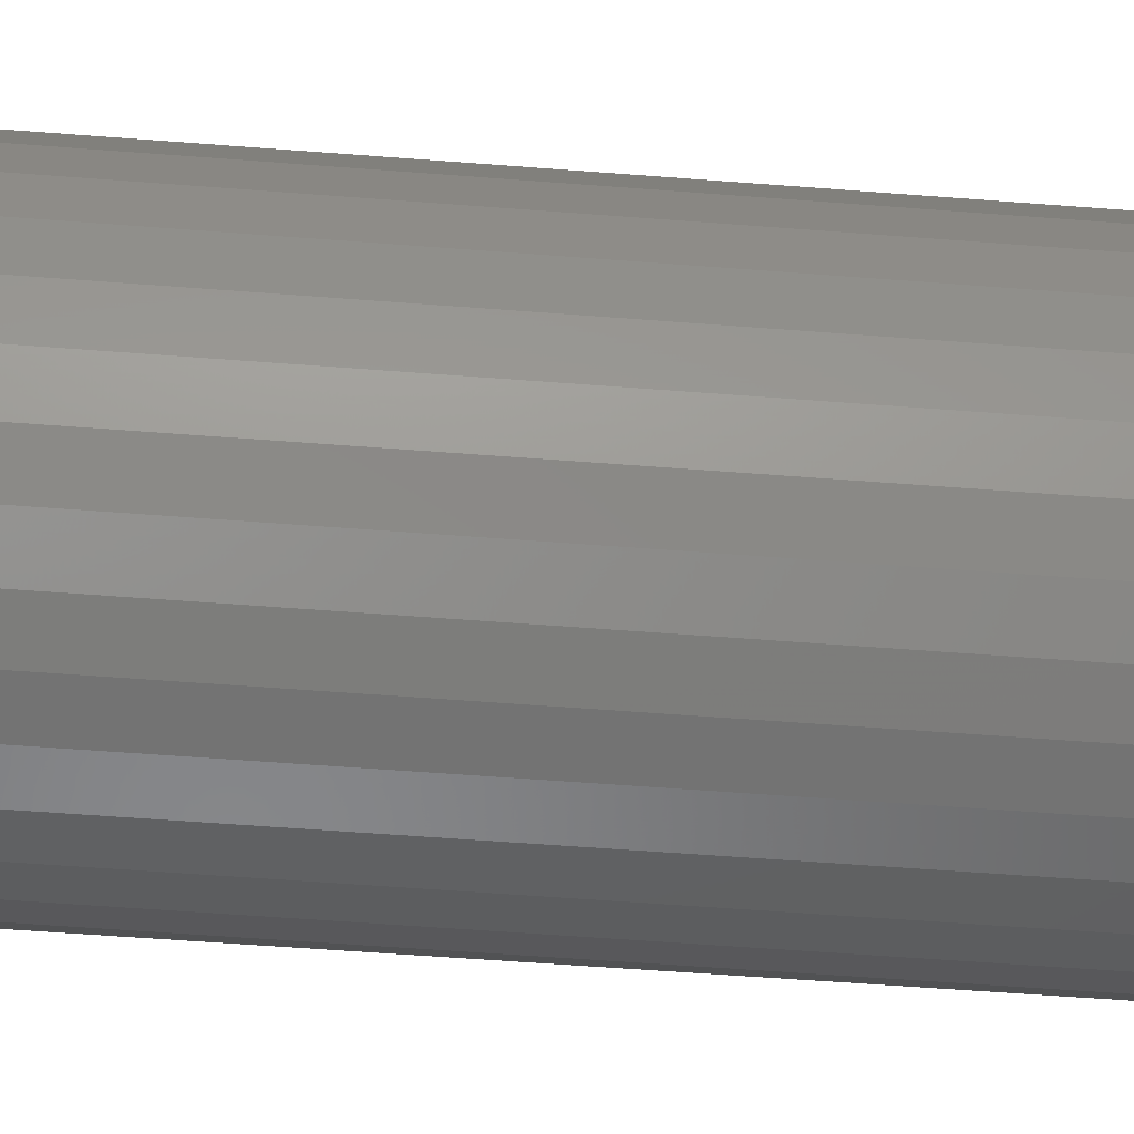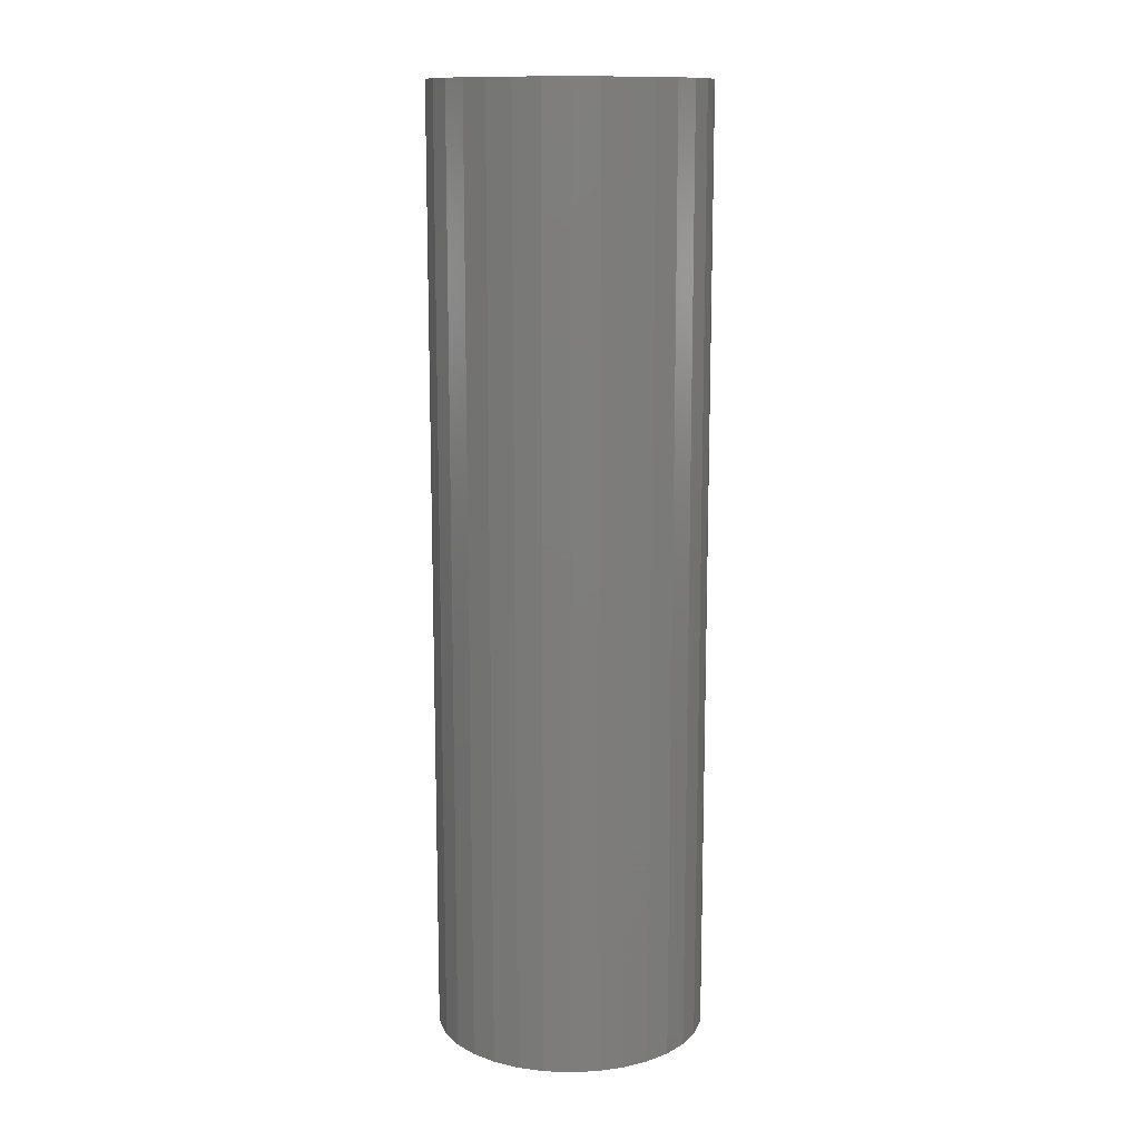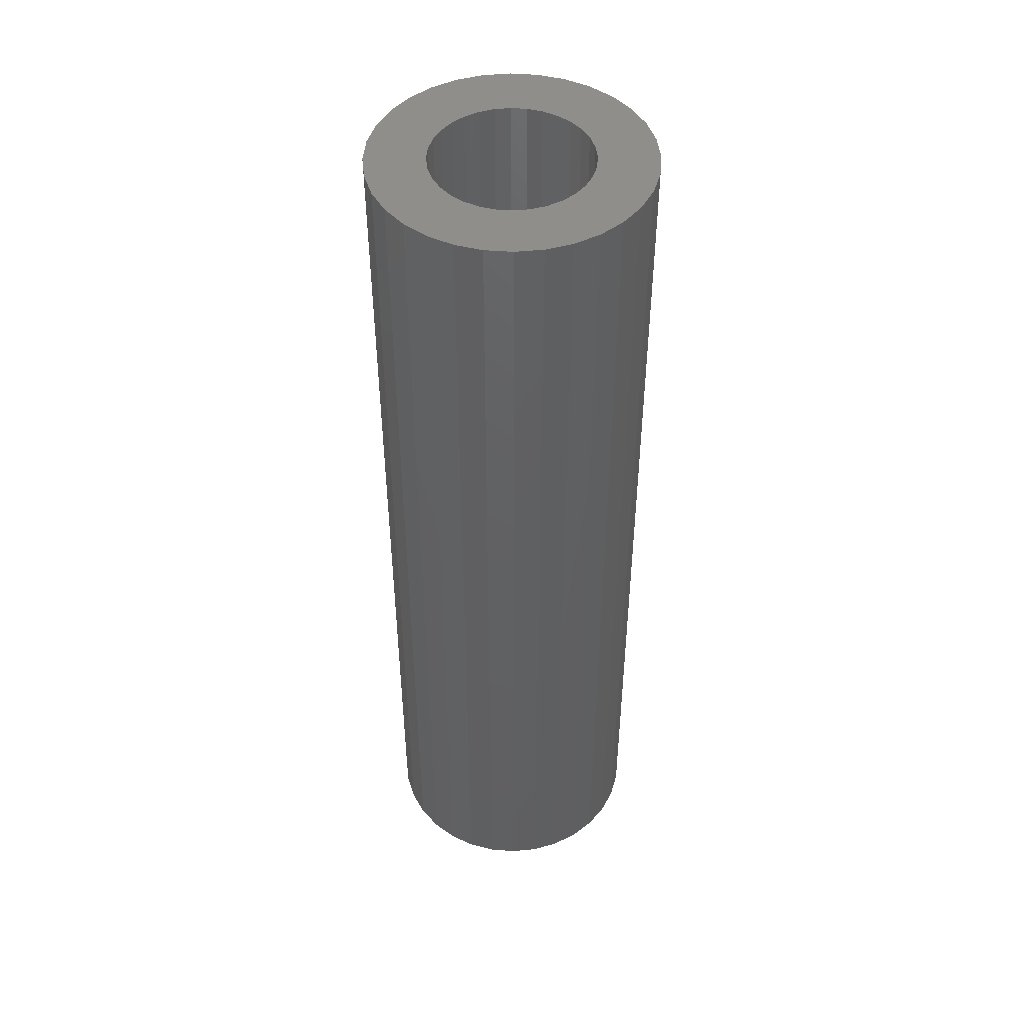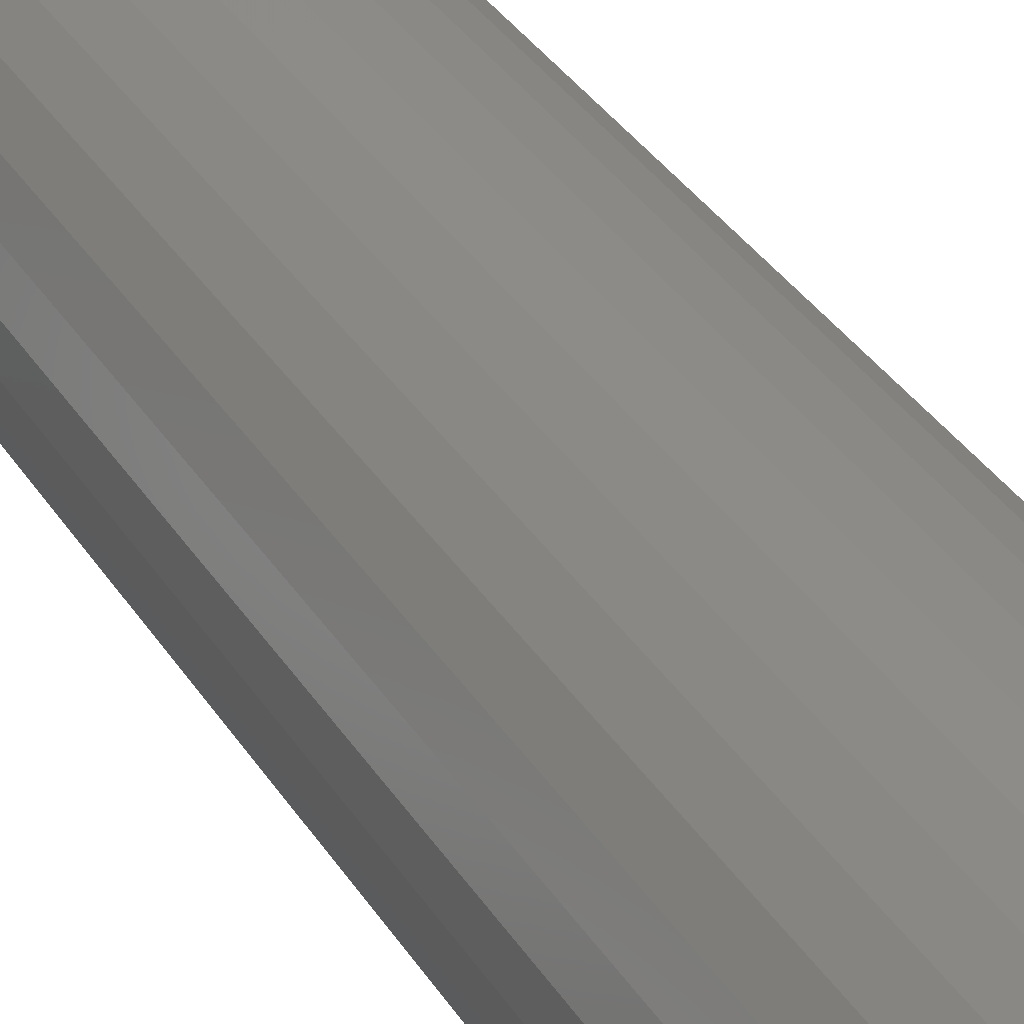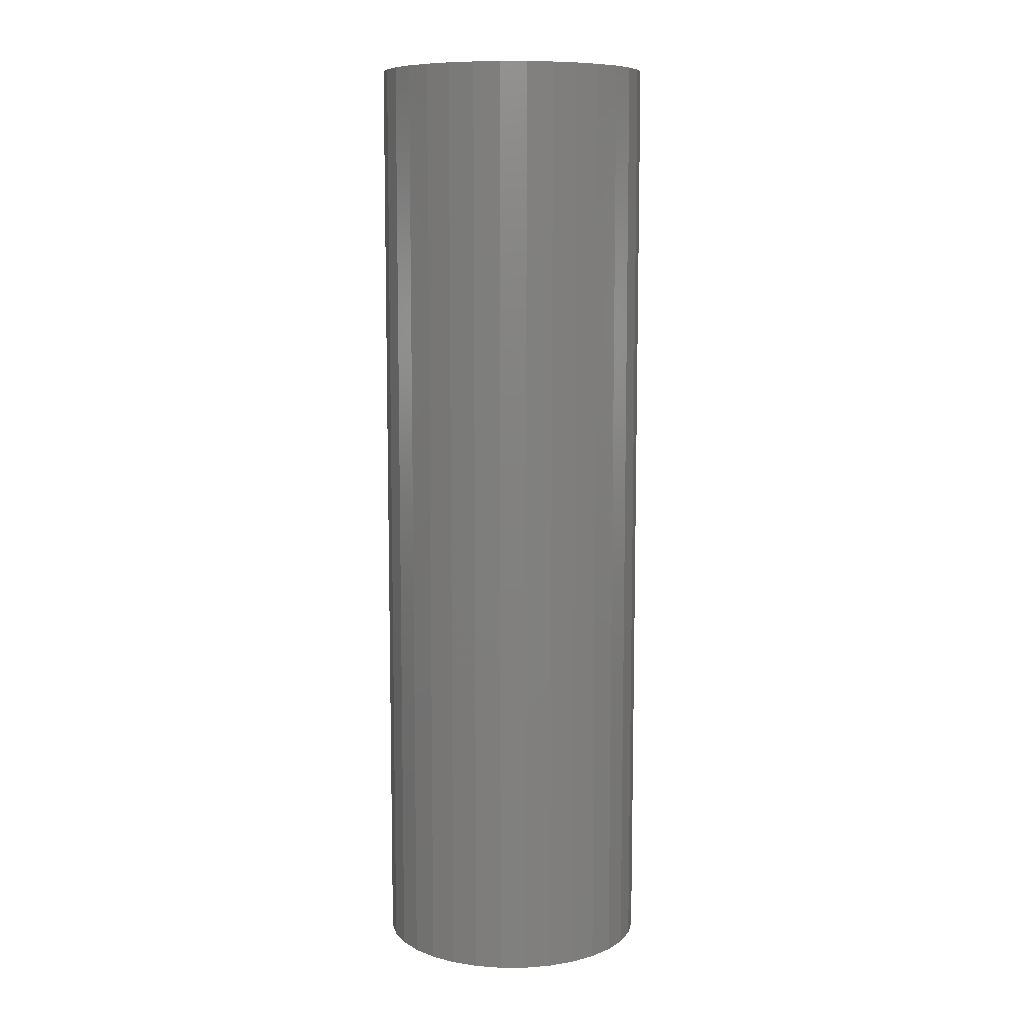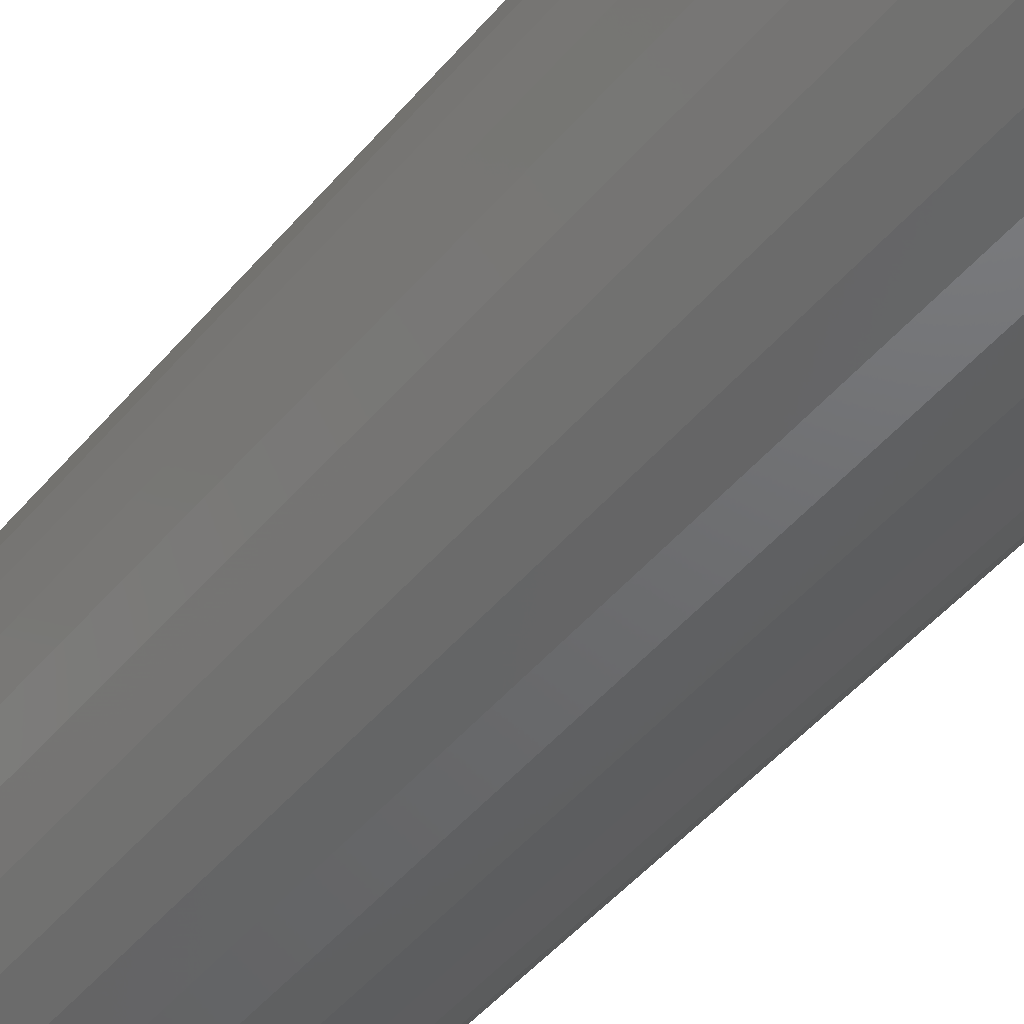
<metadata>
{"format":"stl","ext":"stl","renderer":"f3d","projection":"perspective","resolution":1024,"background":"white","views":[{"elev":-48.1,"azim":84.8,"up":"+Z"},{"elev":12.7,"azim":145.9,"up":"+Y"},{"elev":46.9,"azim":66.8,"up":"+Y"},{"elev":35.0,"azim":-28.0,"up":"+Z"},{"elev":9.0,"azim":-62.4,"up":"+Y"},{"elev":-45.1,"azim":143.4,"up":"+Z"}]}
</metadata>
<code>
# stl→obj: 128 verts, 252 faces
v -0.101 -5.66e-18 -0.04223
v -0.05767 -3.256e-18 -0.0243
v -0.0518 -2.93e-18 -0.03527
v -0.04391 -2.492e-18 -0.04489
v 0.05377 2.93e-18 0.03527
v 0.04588 2.492e-18 0.04489
v 0.1029 5.66e-18 0.04223
v 0.05964 3.256e-18 0.0243
v 0.05964 3.256e-18 -0.0243
v 0.1092 6.009e-18 -0.02153
v 0.1029 5.66e-18 -0.04223
v 0.05377 2.93e-18 -0.03527
v 0.04588 2.492e-18 -0.04489
v 0.0009868 -3.509e-34 0.06349
v -0.0114 -6.875e-19 0.06227
v -0.09078 -5.094e-18 0.06131
v -0.07705 -4.332e-18 0.07804
v -0.06033 -3.404e-18 0.09176
v -0.04125 -2.344e-18 0.102
v -0.02054 -1.195e-18 0.1082
v 0.0009868 7.502e-34 0.1104
v 0.02252 1.195e-18 0.1082
v 0.04322 2.344e-18 0.102
v 0.0623 3.404e-18 0.09176
v 0.07902 4.332e-18 0.07804
v 0.01337 6.875e-19 0.06227
v -0.02331 -1.349e-18 0.05865
v -0.03428 -1.958e-18 0.05279
v -0.04391 -2.492e-18 0.04489
v -0.101 -5.66e-18 0.04223
v -0.0518 -2.93e-18 0.03527
v -0.05767 -3.256e-18 0.0243
v -0.1073 -6.009e-18 0.02153
v -0.09078 -5.094e-18 -0.06131
v -0.03428 -1.958e-18 -0.05279
v -0.02331 -1.349e-18 -0.05865
v -0.0114 -6.875e-19 -0.06227
v -0.07705 -4.332e-18 -0.07804
v 0.0009868 -8.632e-34 -0.06349
v 0.01337 6.875e-19 -0.06227
v 0.09275 5.094e-18 -0.06131
v 0.07902 4.332e-18 -0.07804
v 0.0623 3.404e-18 -0.09176
v 0.04322 2.344e-18 -0.102
v 0.02252 1.195e-18 -0.1082
v 0.0009868 -1.5e-33 -0.1104
v -0.02054 -1.195e-18 -0.1082
v -0.04125 -2.344e-18 -0.102
v -0.06033 -3.404e-18 -0.09176
v 0.09275 5.094e-18 0.06131
v 0.03626 1.958e-18 0.05279
v 0.02528 1.349e-18 0.05865
v 0.02528 1.349e-18 -0.05865
v 0.03626 1.958e-18 -0.05279
v -0.06128 -3.457e-18 0.01239
v -0.0625 -3.524e-18 -2.233e-17
v -0.1094 -6.126e-18 1.447e-17
v -0.06128 -3.457e-18 -0.01239
v -0.1073 -6.009e-18 -0.02153
v 0.06325 3.457e-18 -0.01239
v 0.06447 3.524e-18 -9.688e-18
v 0.1113 6.126e-18 -3.959e-17
v 0.06325 3.457e-18 0.01239
v 0.1092 6.009e-18 0.02153
v 0.01337 -0.7188 -0.06227
v 0.02528 -0.7188 -0.05865
v 0.03626 -0.7188 -0.05279
v 0.04588 -0.7188 -0.04489
v 0.05377 -0.7188 -0.03527
v 0.05964 -0.7188 -0.0243
v 0.06325 -0.7188 -0.01239
v 0.06447 -0.7188 -9.688e-18
v 0.0009868 -0.7188 -0.06349
v -0.0114 -0.7188 -0.06227
v -0.02331 -0.7188 -0.05865
v -0.03428 -0.7188 -0.05279
v -0.04391 -0.7188 -0.04489
v -0.0518 -0.7188 -0.03527
v -0.05767 -0.7188 -0.0243
v -0.06128 -0.7188 -0.01239
v -0.0625 -0.7188 -2.233e-17
v -0.0114 -0.7188 0.06227
v -0.02331 -0.7188 0.05865
v -0.03428 -0.7188 0.05279
v -0.04391 -0.7188 0.04489
v -0.0518 -0.7188 0.03527
v -0.05767 -0.7188 0.0243
v -0.06128 -0.7188 0.01239
v 0.0009868 -0.7188 0.06349
v 0.01337 -0.7188 0.06227
v 0.02528 -0.7188 0.05865
v 0.03626 -0.7188 0.05279
v 0.04588 -0.7188 0.04489
v 0.05377 -0.7188 0.03527
v 0.05964 -0.7188 0.0243
v 0.06325 -0.7188 0.01239
v 0.1113 -0.7656 -1.256e-17
v 0.1092 -0.7656 -0.02153
v 0.1029 -0.7656 -0.04223
v 0.09275 -0.7656 -0.06131
v 0.07902 -0.7656 -0.07804
v 0.0623 -0.7656 -0.09176
v 0.04322 -0.7656 -0.102
v 0.02252 -0.7656 -0.1082
v 0.0009868 -0.7656 -0.1104
v -0.02054 -0.7656 -0.1082
v -0.04125 -0.7656 -0.102
v -0.06033 -0.7656 -0.09176
v -0.07705 -0.7656 -0.07804
v -0.09078 -0.7656 -0.06131
v -0.101 -0.7656 -0.04223
v -0.1073 -0.7656 -0.02153
v -0.1094 -0.7656 1.447e-17
v -0.1073 -0.7656 0.02153
v -0.101 -0.7656 0.04223
v -0.09078 -0.7656 0.06131
v -0.07705 -0.7656 0.07804
v -0.06033 -0.7656 0.09176
v -0.04125 -0.7656 0.102
v -0.02054 -0.7656 0.1082
v 0.0009868 -0.7656 0.1104
v 0.02252 -0.7656 0.1082
v 0.04322 -0.7656 0.102
v 0.0623 -0.7656 0.09176
v 0.07902 -0.7656 0.07804
v 0.09275 -0.7656 0.06131
v 0.1029 -0.7656 0.04223
v 0.1092 -0.7656 0.02153
f 1 2 3
f 4 1 3
f 5 6 7
f 8 5 7
f 9 10 11
f 12 9 11
f 11 13 12
f 14 15 16
f 14 16 17
f 14 17 18
f 14 18 19
f 14 19 20
f 14 20 21
f 14 21 22
f 14 22 23
f 14 23 24
f 14 24 25
f 14 25 26
f 16 15 27
f 16 27 28
f 16 28 29
f 16 29 30
f 30 29 31
f 30 31 32
f 30 32 33
f 34 1 4
f 34 4 35
f 34 35 36
f 34 36 37
f 34 37 38
f 39 40 41
f 39 41 42
f 39 42 43
f 39 43 44
f 39 44 45
f 39 45 46
f 39 46 47
f 39 47 48
f 39 48 49
f 39 49 38
f 39 38 37
f 50 7 6
f 50 6 51
f 50 51 52
f 50 52 26
f 50 26 25
f 41 40 53
f 41 53 54
f 41 54 13
f 41 13 11
f 32 55 33
f 33 55 56
f 33 56 57
f 57 56 58
f 57 58 59
f 59 58 2
f 59 2 1
f 9 60 10
f 10 60 61
f 10 61 62
f 62 61 63
f 62 63 64
f 64 63 8
f 64 8 7
f 39 65 40
f 40 65 66
f 40 66 53
f 53 66 67
f 53 67 54
f 54 67 68
f 54 68 13
f 13 68 69
f 13 69 12
f 12 69 70
f 12 70 9
f 9 70 71
f 9 71 60
f 60 71 72
f 60 72 61
f 65 39 73
f 73 39 37
f 73 37 74
f 74 37 36
f 74 36 75
f 75 36 35
f 75 35 76
f 76 35 4
f 76 4 77
f 77 4 3
f 77 3 78
f 78 3 2
f 78 2 79
f 79 2 58
f 79 58 80
f 80 58 56
f 80 56 81
f 14 82 15
f 15 82 83
f 15 83 27
f 27 83 84
f 27 84 28
f 28 84 85
f 28 85 29
f 29 85 86
f 29 86 31
f 31 86 87
f 31 87 32
f 32 87 88
f 32 88 55
f 55 88 81
f 55 81 56
f 82 14 89
f 89 14 26
f 89 26 90
f 90 26 52
f 90 52 91
f 91 52 51
f 91 51 92
f 92 51 6
f 92 6 93
f 93 6 5
f 93 5 94
f 94 5 8
f 94 8 95
f 95 8 63
f 95 63 96
f 96 63 61
f 96 61 72
f 62 97 10
f 10 97 98
f 10 98 11
f 11 98 99
f 11 99 41
f 41 99 100
f 41 100 42
f 42 100 101
f 42 101 43
f 43 101 102
f 43 102 44
f 44 102 103
f 44 103 45
f 45 103 104
f 45 104 46
f 46 104 105
f 46 105 47
f 47 105 106
f 47 106 48
f 48 106 107
f 48 107 49
f 49 107 108
f 49 108 38
f 38 108 109
f 38 109 34
f 34 109 110
f 34 110 1
f 1 110 111
f 1 111 59
f 59 111 112
f 59 112 57
f 57 112 113
f 57 113 33
f 33 113 114
f 33 114 30
f 30 114 115
f 30 115 16
f 16 115 116
f 16 116 17
f 17 116 117
f 17 117 18
f 18 117 118
f 18 118 19
f 19 118 119
f 19 119 20
f 20 119 120
f 20 120 21
f 21 120 121
f 21 121 22
f 22 121 122
f 22 122 23
f 23 122 123
f 23 123 24
f 24 123 124
f 24 124 25
f 25 124 125
f 25 125 50
f 50 125 126
f 50 126 7
f 7 126 127
f 7 127 64
f 64 127 128
f 64 128 62
f 62 128 97
f 120 122 121
f 122 120 119
f 122 119 123
f 123 119 118
f 123 118 124
f 102 107 103
f 103 107 106
f 103 106 104
f 104 106 105
f 124 118 125
f 125 118 117
f 125 117 126
f 126 117 116
f 126 116 127
f 127 116 115
f 127 115 128
f 128 115 114
f 128 114 97
f 97 114 113
f 97 113 98
f 98 113 112
f 98 112 99
f 99 112 111
f 99 111 100
f 100 111 110
f 100 110 101
f 101 110 109
f 101 109 102
f 102 109 108
f 102 108 107
f 89 90 82
f 83 82 90
f 91 83 90
f 84 83 91
f 92 84 91
f 85 84 92
f 93 85 92
f 86 85 93
f 94 86 93
f 68 77 69
f 76 77 68
f 67 76 68
f 75 76 67
f 66 75 67
f 74 75 66
f 65 74 66
f 73 74 65
f 77 78 69
f 69 78 79
f 69 79 70
f 70 79 80
f 70 80 71
f 71 80 81
f 71 81 72
f 72 81 88
f 72 88 96
f 96 88 87
f 96 87 95
f 95 87 86
f 95 86 94

</code>
